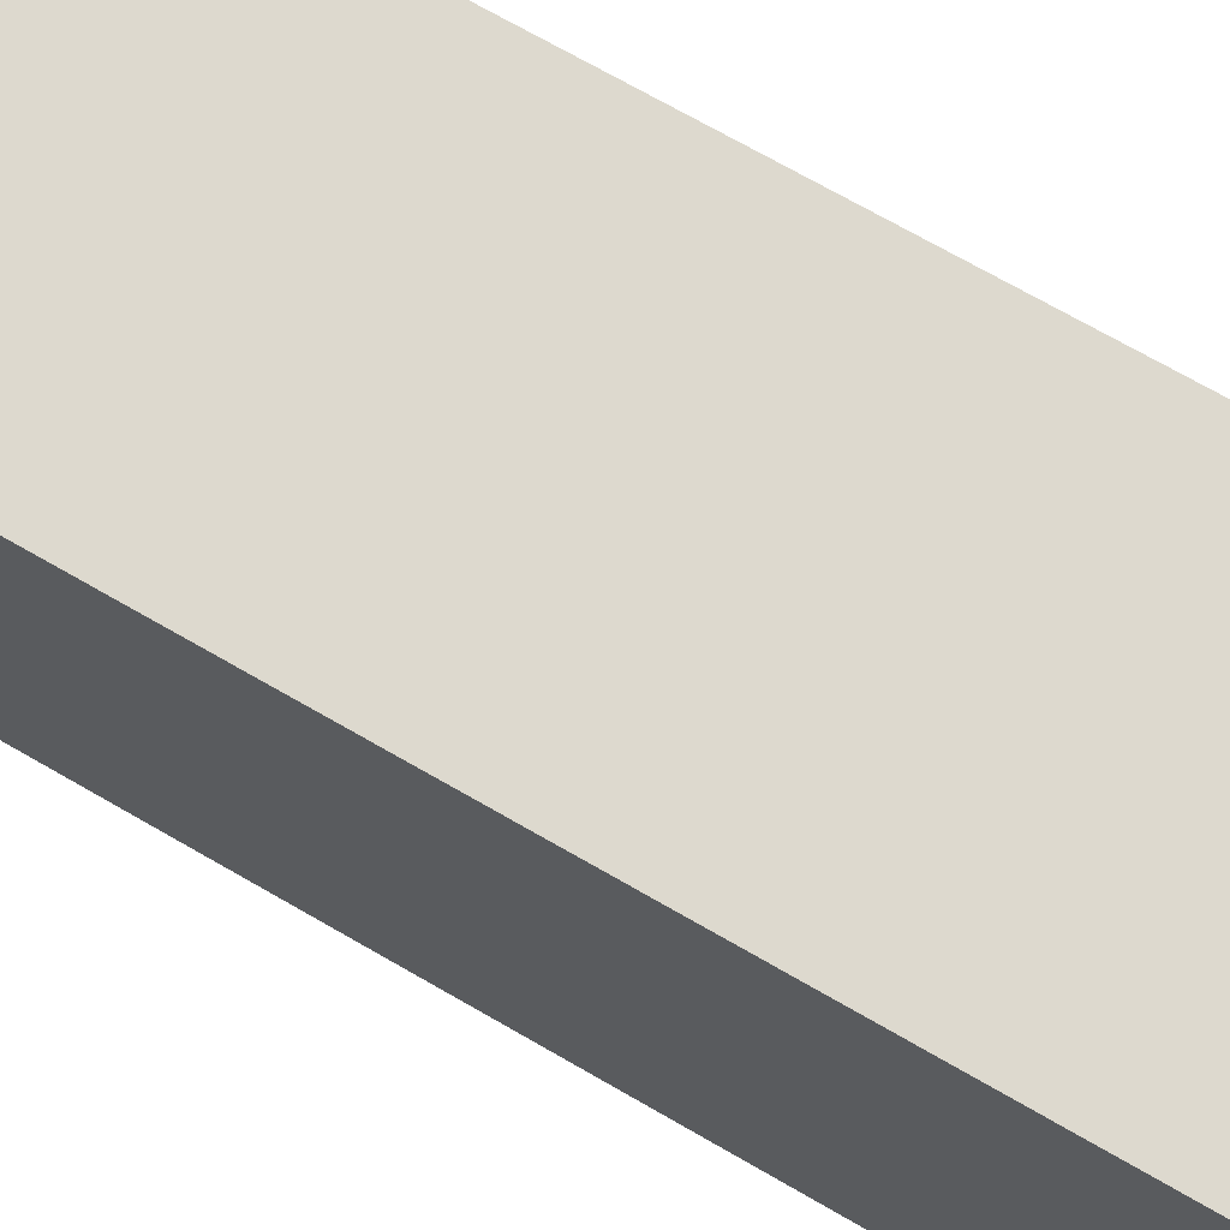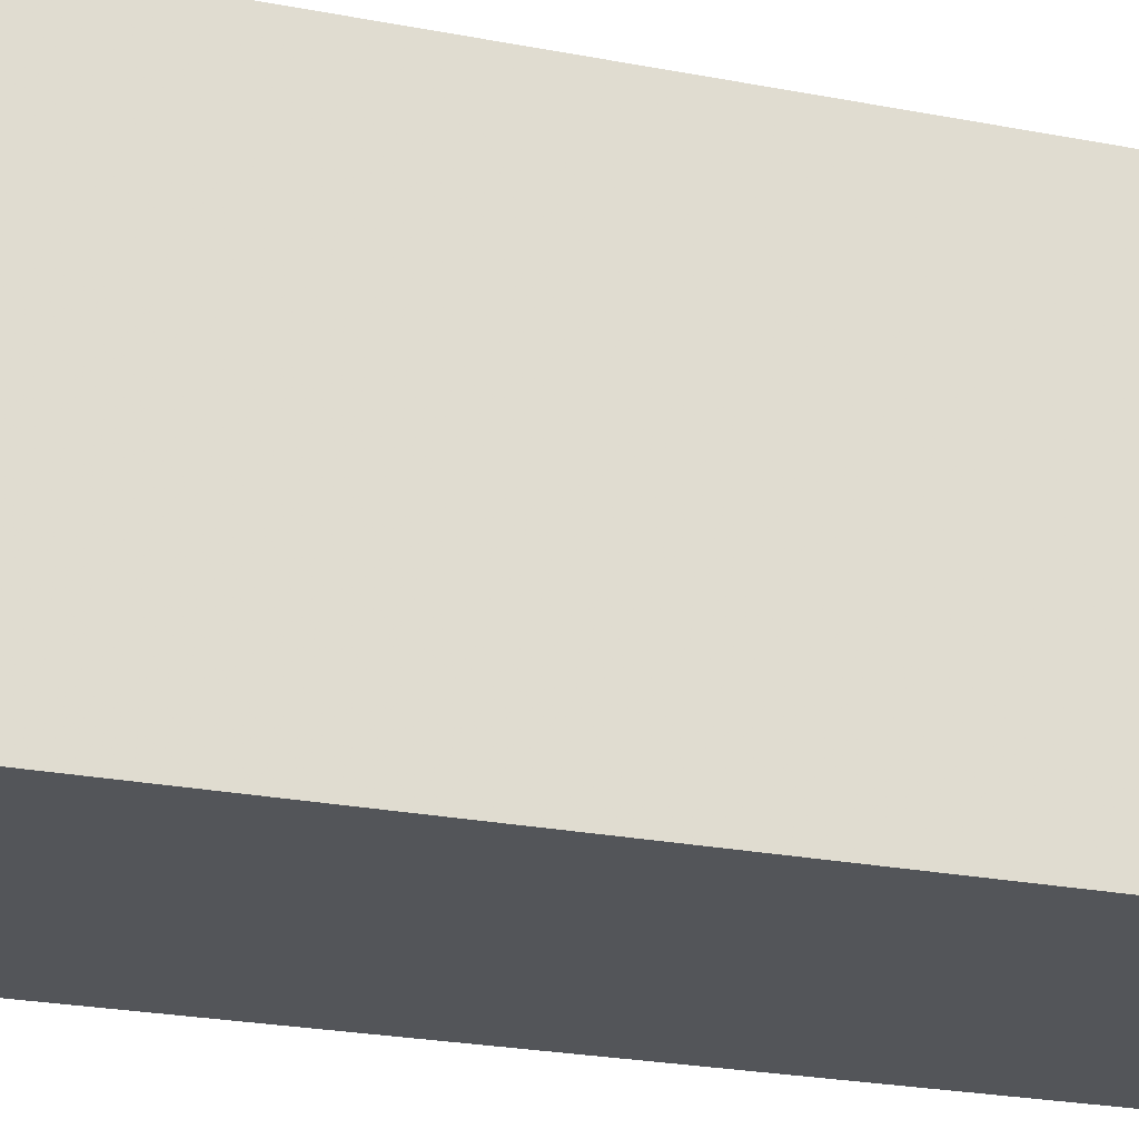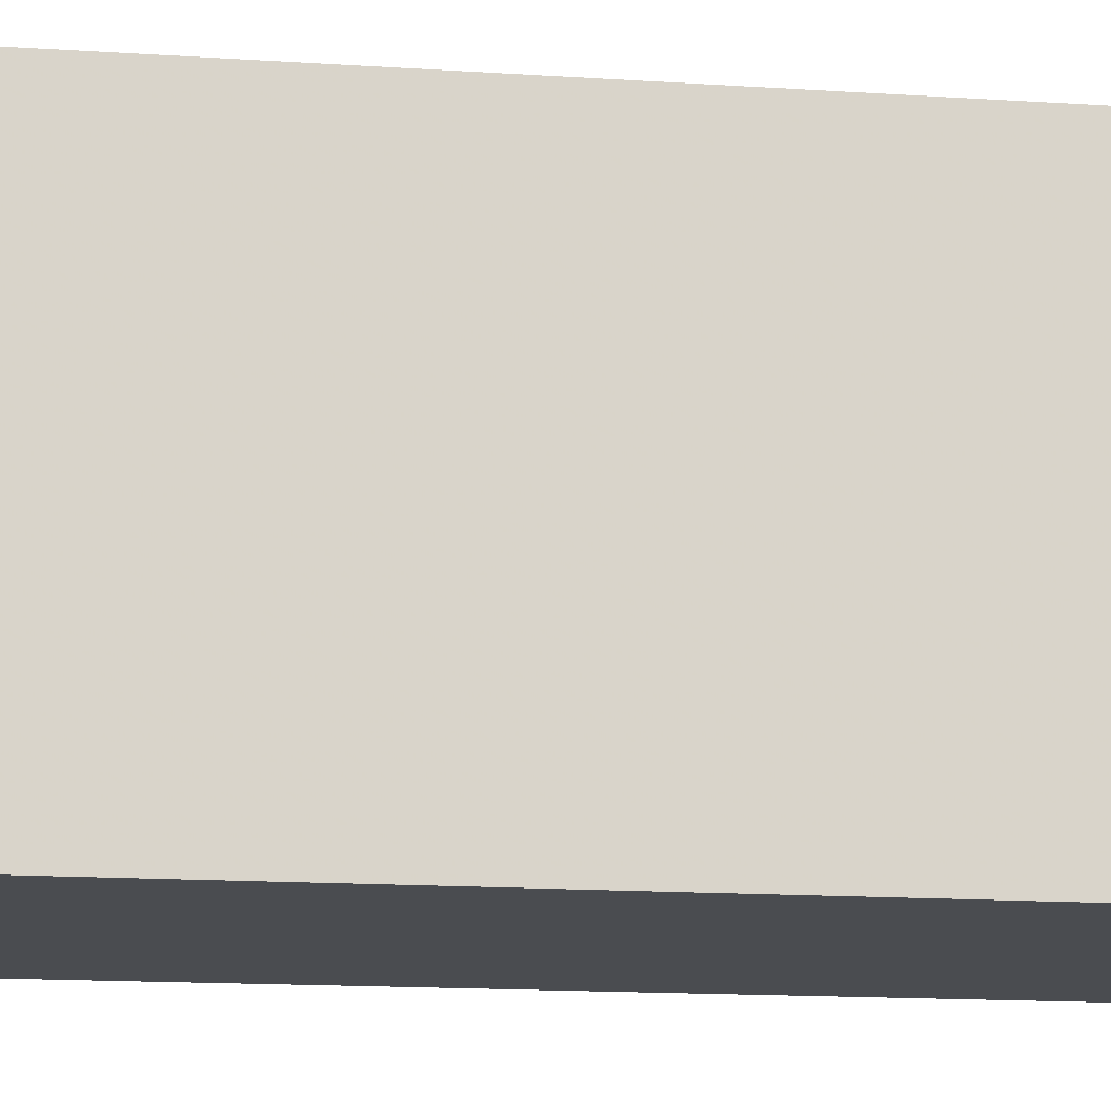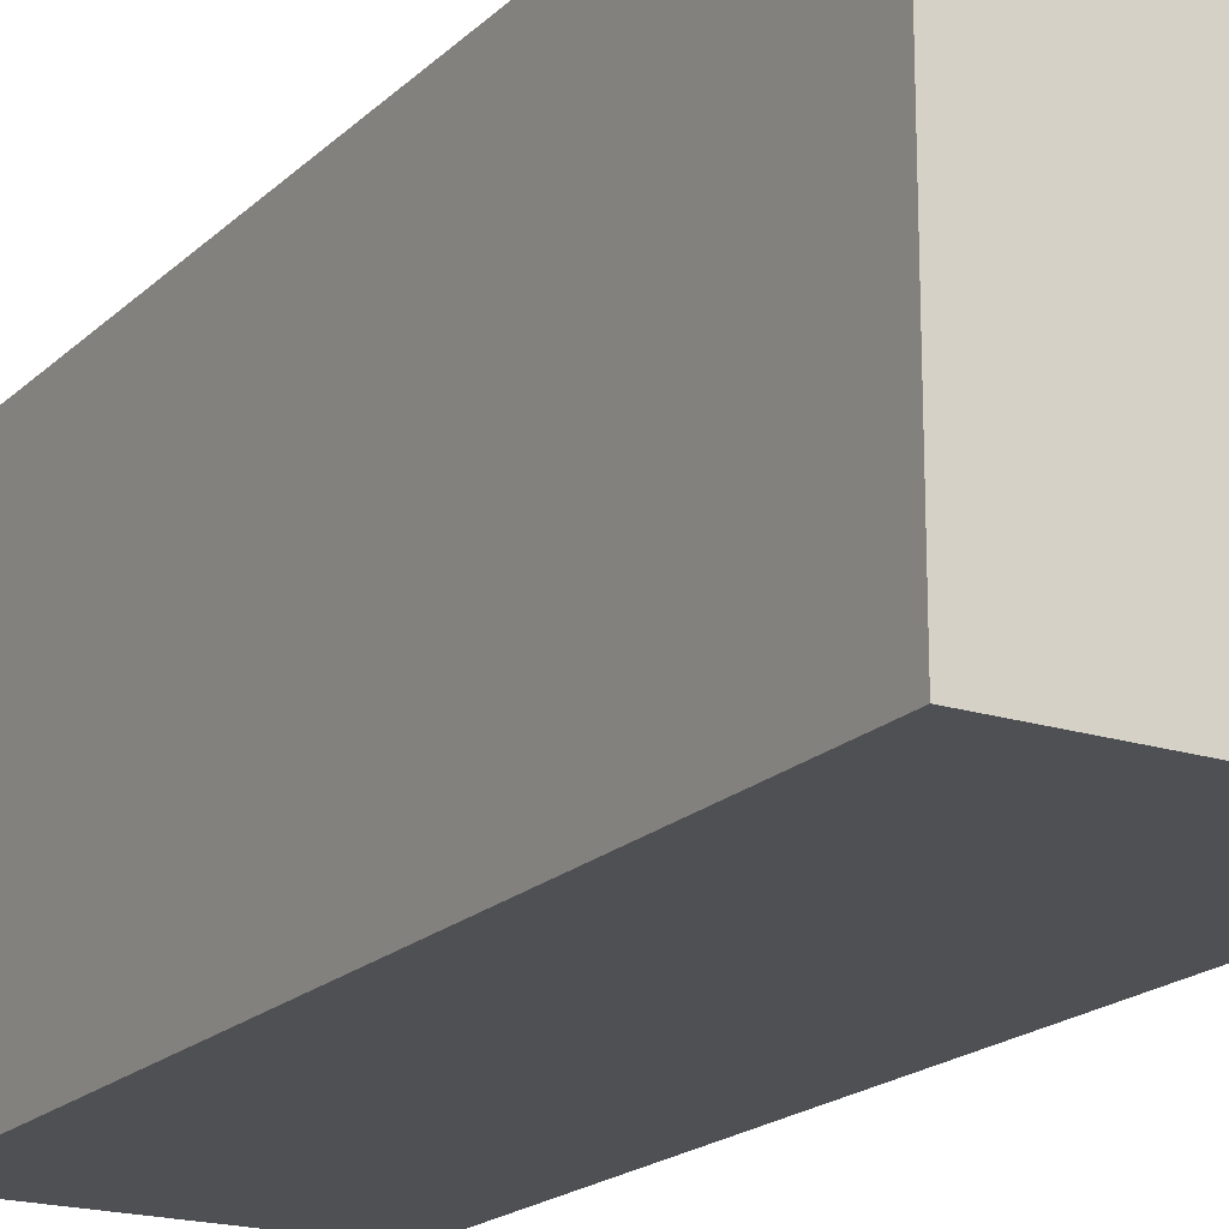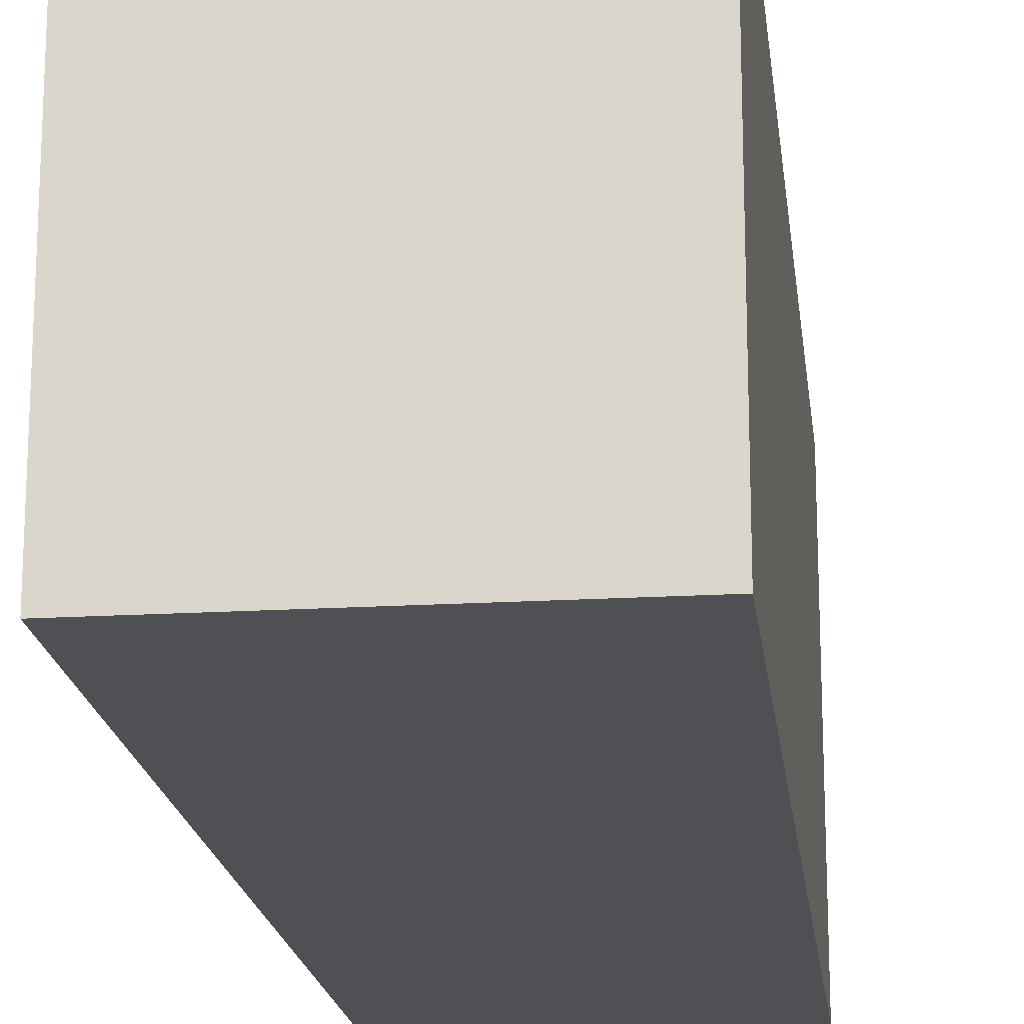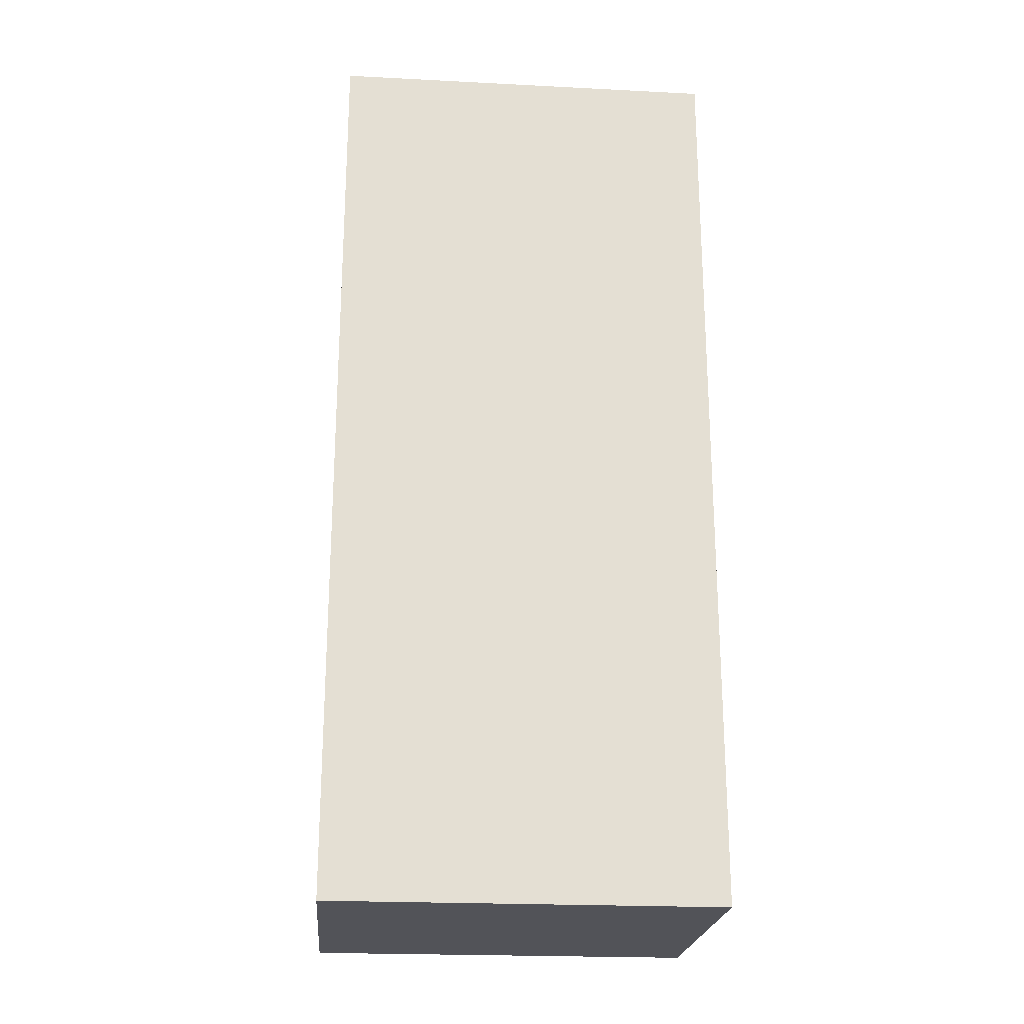
<metadata>
{"format":"obj","ext":"obj","renderer":"f3d","projection":"perspective","resolution":1024,"background":"white","views":[{"elev":71.7,"azim":-60.1,"up":"+Z"},{"elev":-24.2,"azim":-107.8,"up":"+Z"},{"elev":-14.7,"azim":81.7,"up":"+Z"},{"elev":-19.1,"azim":-30.9,"up":"+Z"},{"elev":-18.7,"azim":6.6,"up":"+Z"},{"elev":-22.6,"azim":85.0,"up":"+Y"}]}
</metadata>
<code>
v -288 -2904 880
v -384 -2904 756
v -288 -2904 756
v -384 -2904 880
v -384 -2612 880
v -288 -2612 756
v -384 -2612 756
v -288 -2612 880
v -288 -2836 880
v -384 -2836 880
v -384 -2836 756
v -288 -2836 756
v -288 -2680 756
v -288 -2680 880
v -384 -2680 756
v -384 -2680 880
f 1 2 3
f 1 4 2
f 5 6 7
f 5 8 6
f 4 9 10
f 4 1 9
f 10 8 5
f 10 9 8
f 11 3 2
f 11 12 3
f 7 12 11
f 7 6 12
f 8 13 6
f 8 14 13
f 13 1 3
f 13 14 1
f 15 5 7
f 15 16 5
f 4 15 2
f 4 16 15

</code>
